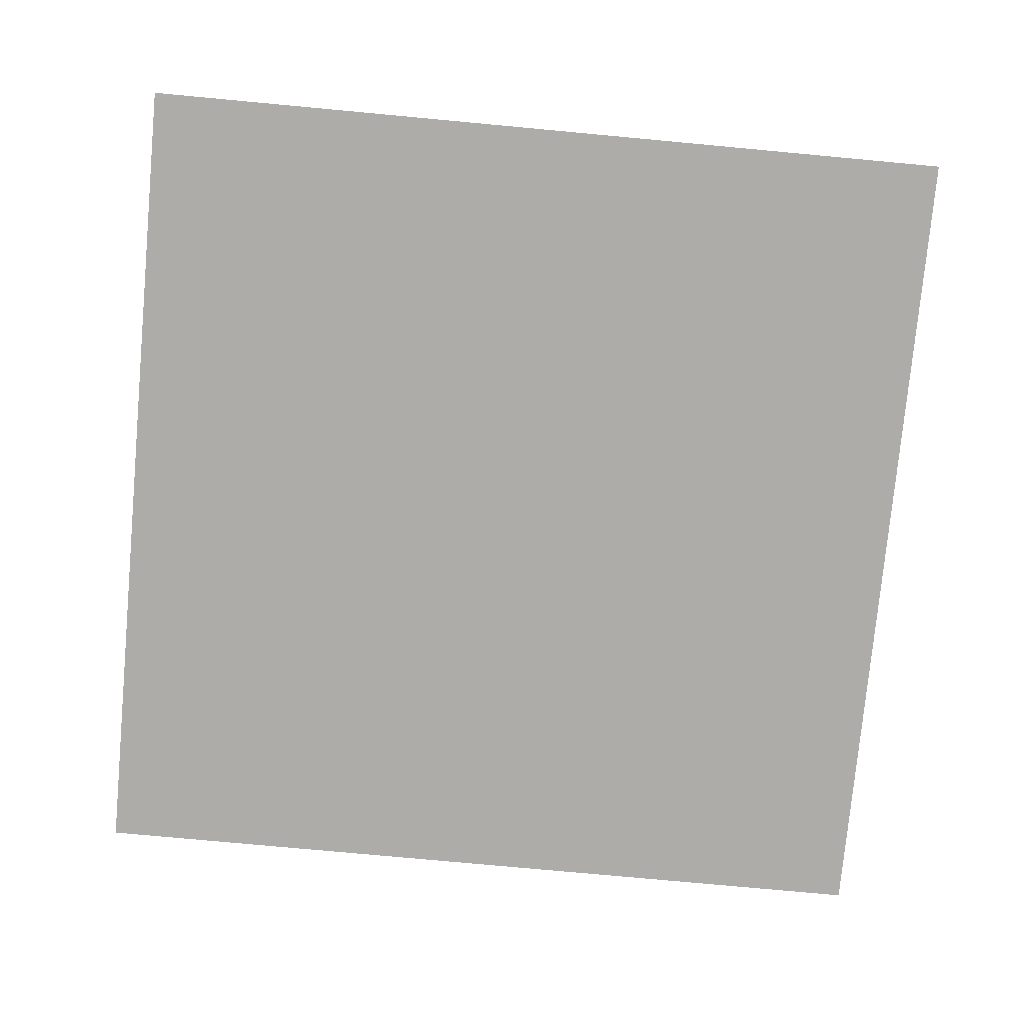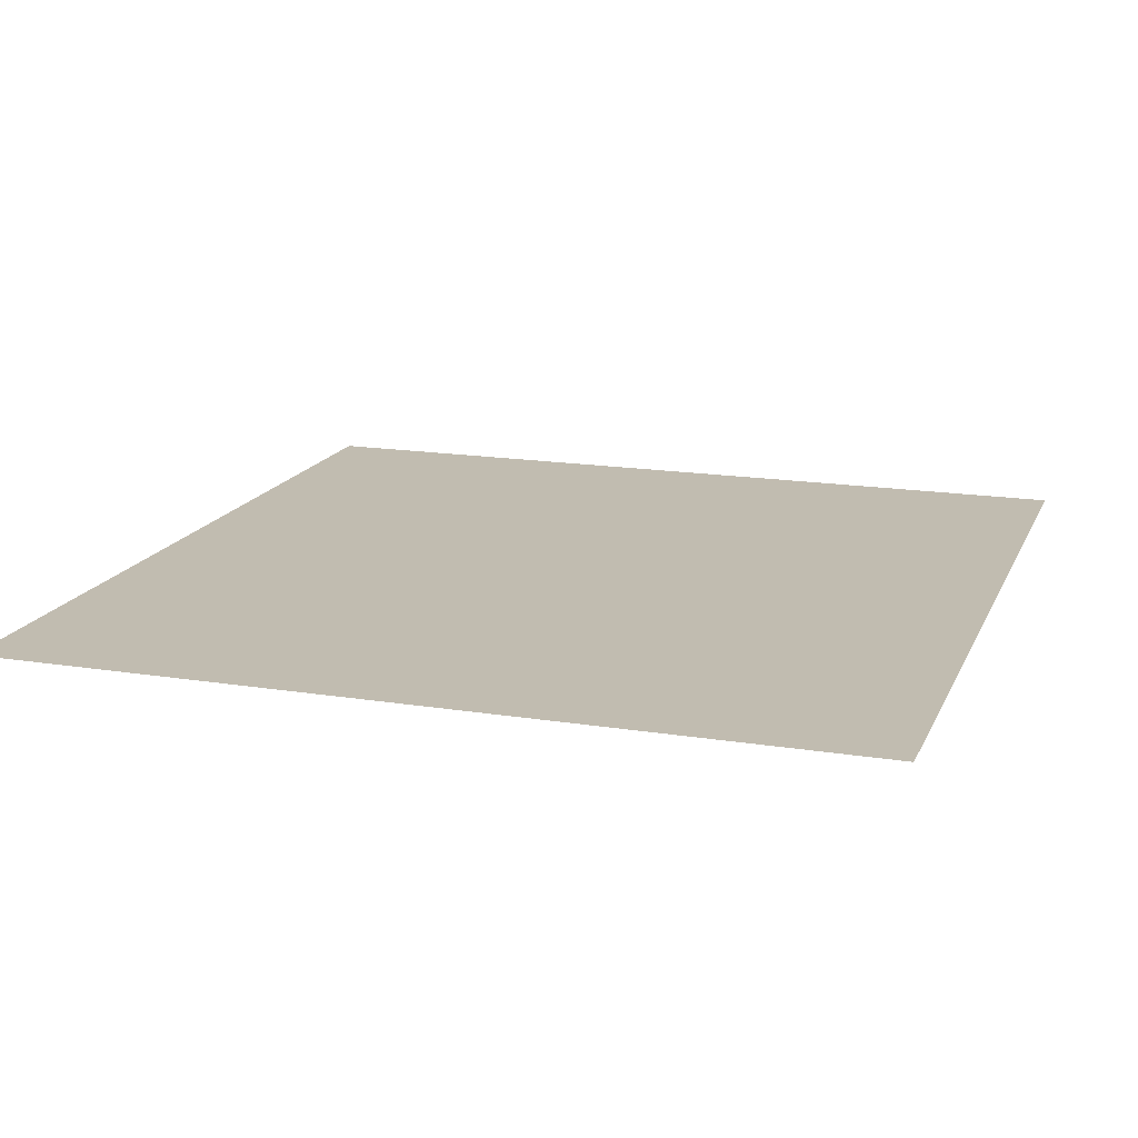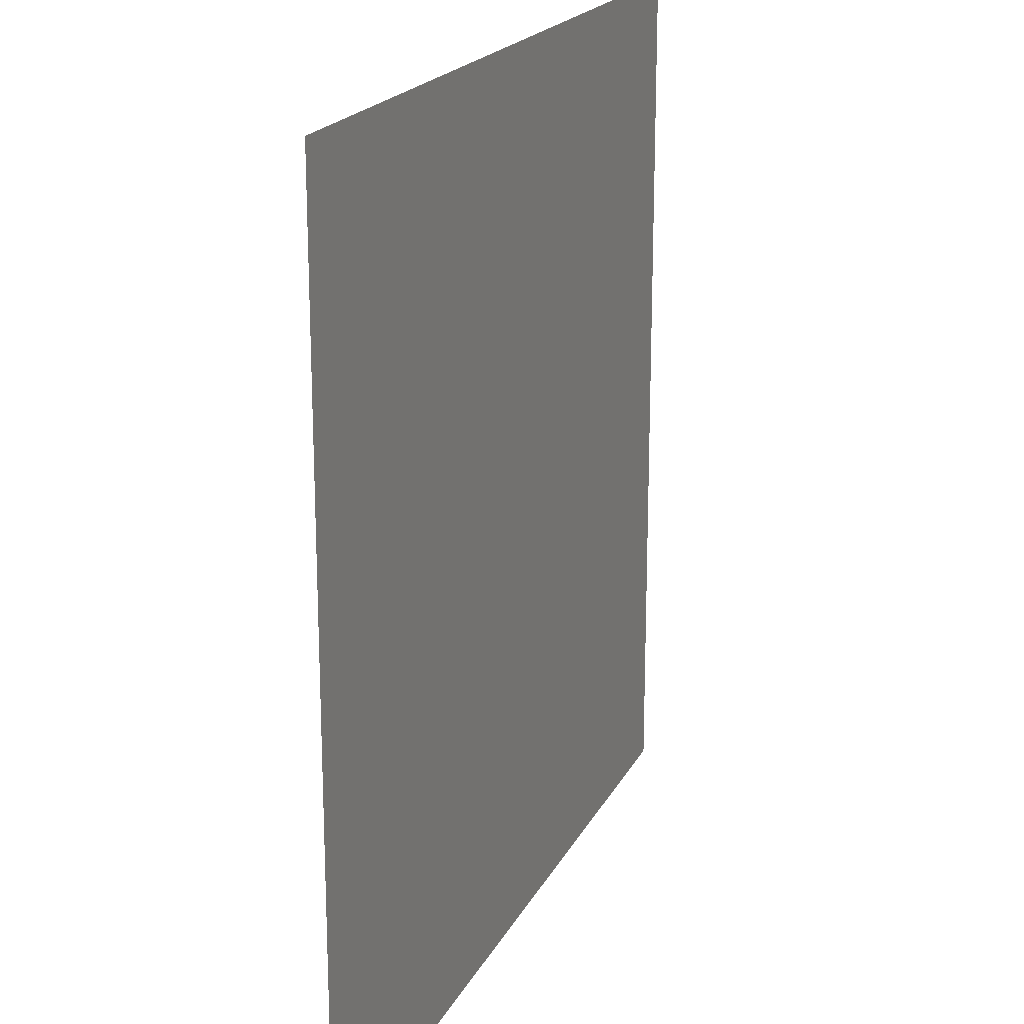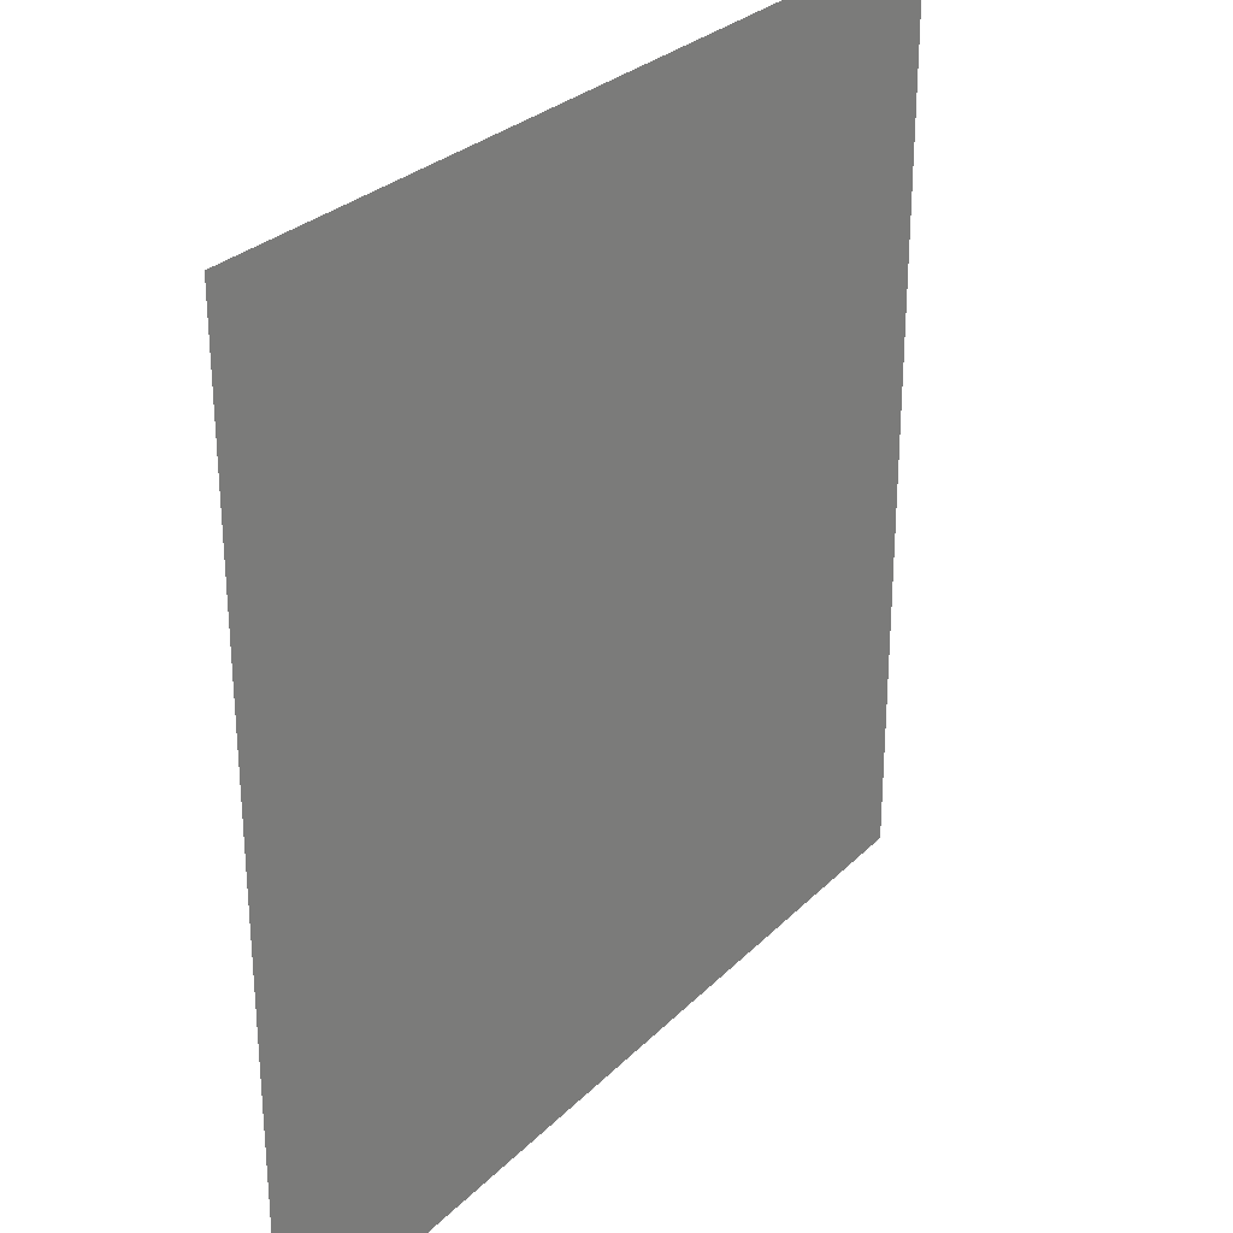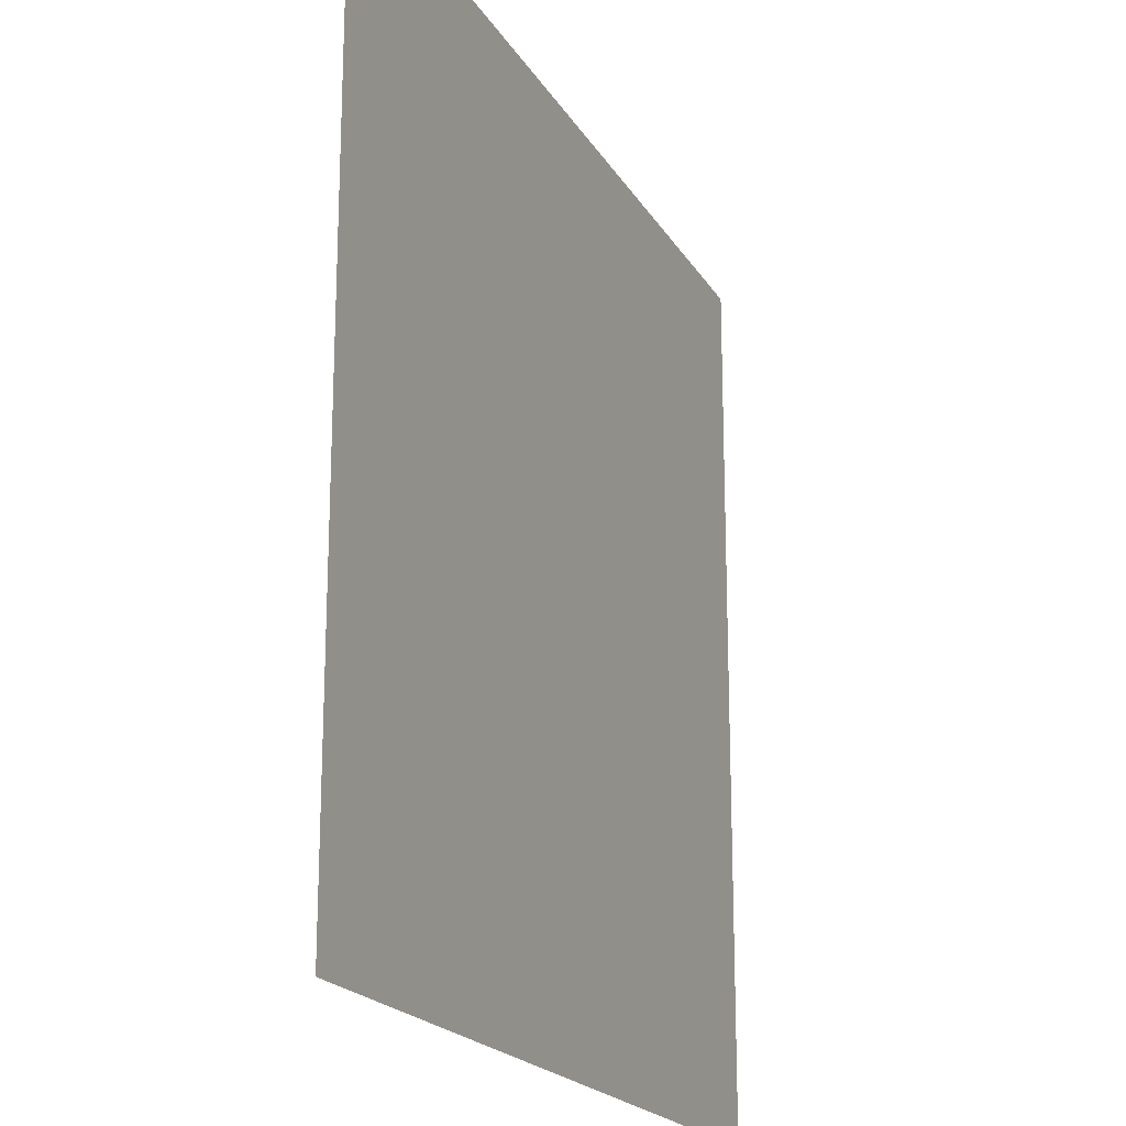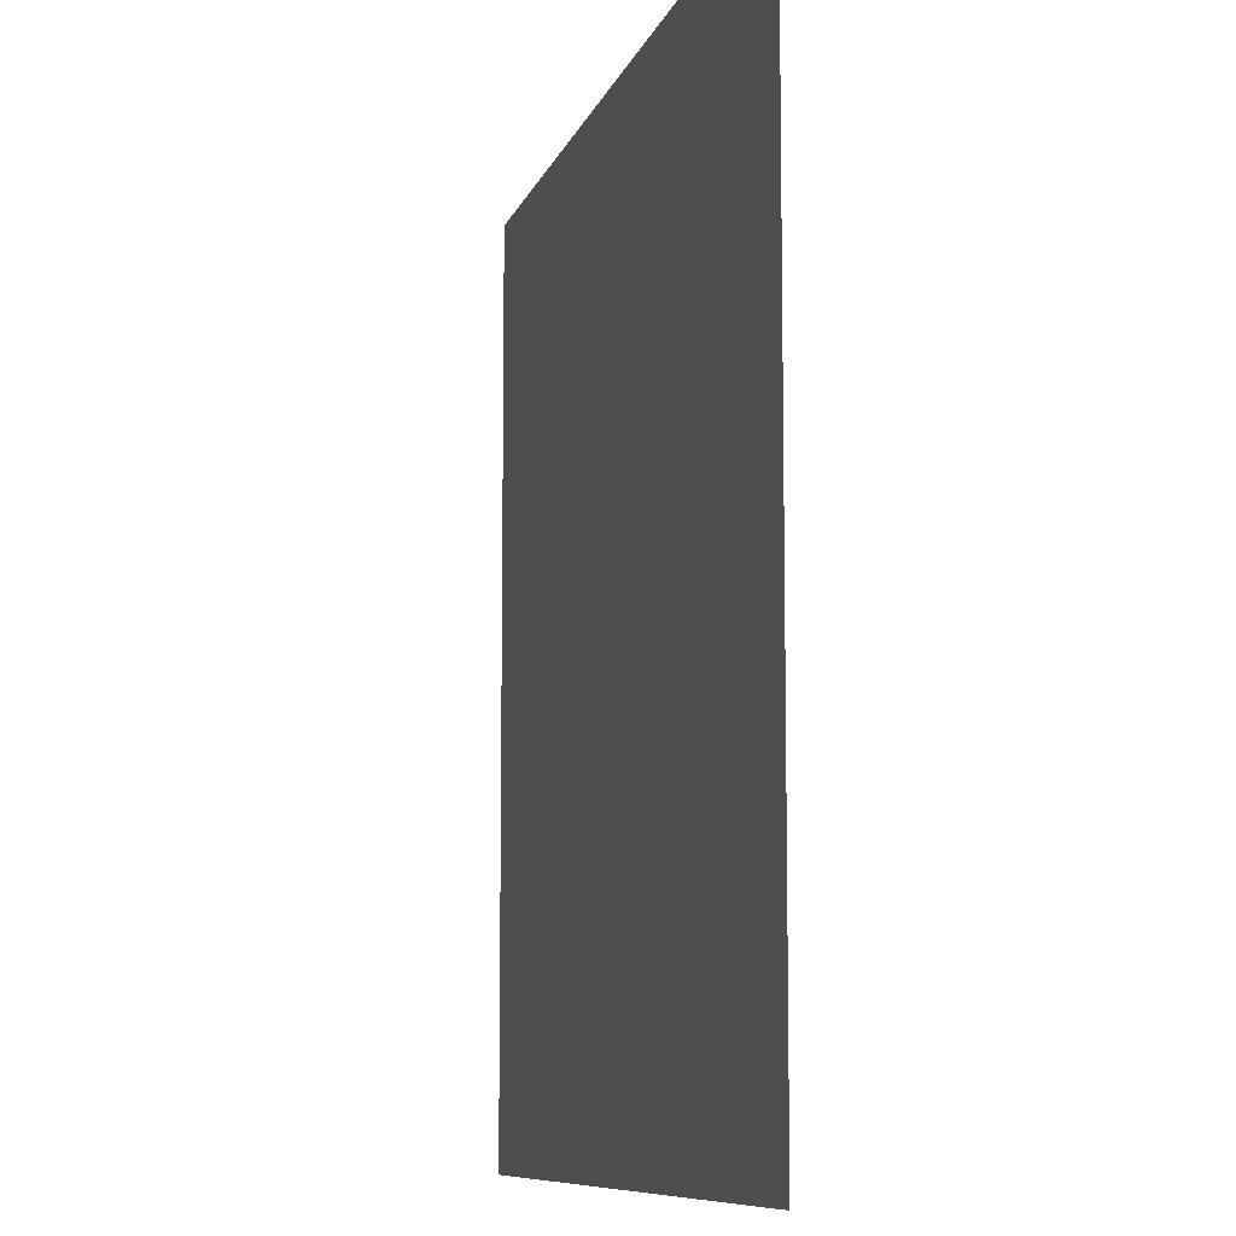
<metadata>
{"format":"obj","ext":"obj","renderer":"f3d","projection":"perspective","resolution":1024,"background":"white","views":[{"elev":-77.0,"azim":-95.3,"up":"+Z"},{"elev":16.5,"azim":18.1,"up":"+Z"},{"elev":19.6,"azim":110.2,"up":"+Y"},{"elev":28.8,"azim":125.0,"up":"+Y"},{"elev":-19.7,"azim":112.1,"up":"+Y"},{"elev":-8.8,"azim":-104.1,"up":"+Y"}]}
</metadata>
<code>
v -0.5 -0.5 0
v -0.5 0.5 0
v 0.5 0.5 0
v 0.5 -0.5 0
v -0.1406 -0.1172 0
v -0.3906 -0.09375 0
v -0.4141 0.03906 0
v -0.01562 0.1406 0
v 0.5 0.1562 0
v 0.5 -0.1172 0
v 0.5 -0.2109 0
v 0.3203 -0.3047 0
v -0.04688 -0.3984 0
v -0.2812 -0.3594 0
v -0.4766 -0.1641 0
v -0.4922 -0.03125 0
v -0.4453 0.2891 0
v -0.3438 0.3125 0
v -0.4141 0.5 0
v -0.3125 0.5 0
v -0.3906 0.08594 0
v 0.02344 0.2188 0
v 0.5 0.25 0
v -0.3281 0.1953 0
v 0.04688 0.3125 0
v 0.5 0.3281 0
v 0.1172 0.4141 0
v 0.5 0.4688 0
v 0.1484 0.5 0
v -0.1641 0.5 0
v 0.3438 0.5 0
v 0.3359 0.4375 0
v 0.07031 -0.2344 0
v -0.07031 -0.2109 0
v -0.1484 -0.1172 0
v 0.07812 -0.1172 0
v 0.3359 -0.1172 0
v 0.2266 -0.2422 0
v 0.1953 -0.375 0
v 0.08594 -0.3672 0
v 0.01562 -0.3594 0
v -0.02344 -0.3672 0
v 0.09375 -0.5 0
v 0.007812 -0.5 0
v 0.1797 -0.5 0
f 1 2 3
f 1 3 4
f 5 6 7
f 5 7 8
f 5 8 9
f 5 9 10
f 5 10 11
f 5 11 12
f 5 12 13
f 5 13 14
f 5 14 6
f 6 14 15
f 6 15 16
f 6 16 7
f 7 16 17
f 7 17 18
f 18 17 19
f 18 19 20
f 8 7 21
f 8 21 22
f 8 22 23
f 8 23 9
f 22 21 24
f 22 24 25
f 22 25 23
f 23 25 26
f 26 25 27
f 26 27 28
f 25 24 27
f 28 27 29
f 28 29 3
f 27 24 30
f 27 30 29
f 31 3 28
f 31 28 32
f 33 34 35
f 33 35 36
f 33 36 37
f 33 37 38
f 33 38 39
f 33 39 40
f 33 40 34
f 34 40 41
f 34 41 42
f 41 40 43
f 41 43 44
f 40 39 45
f 40 45 43

</code>
